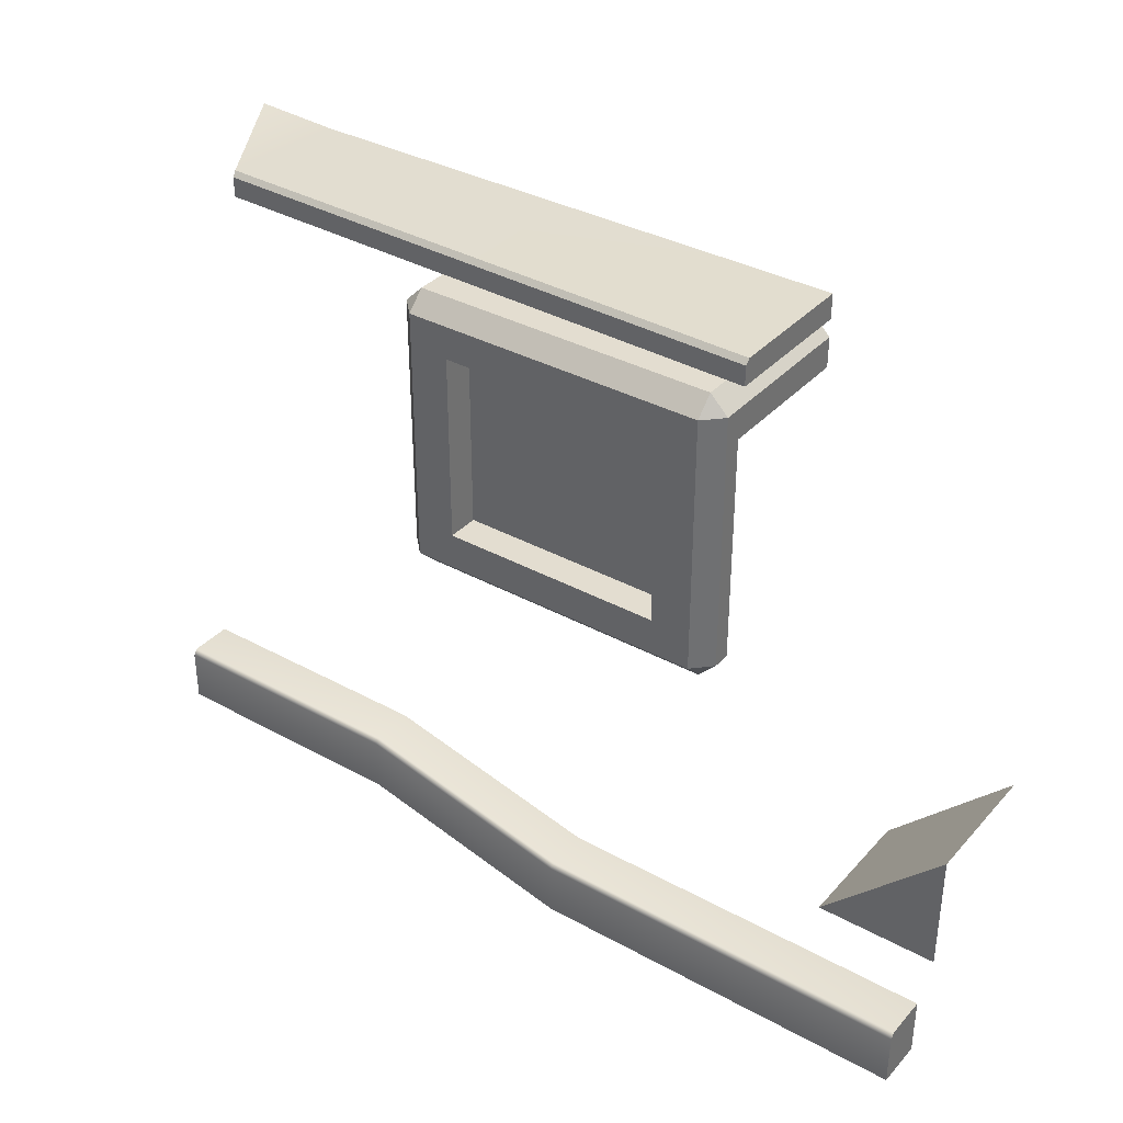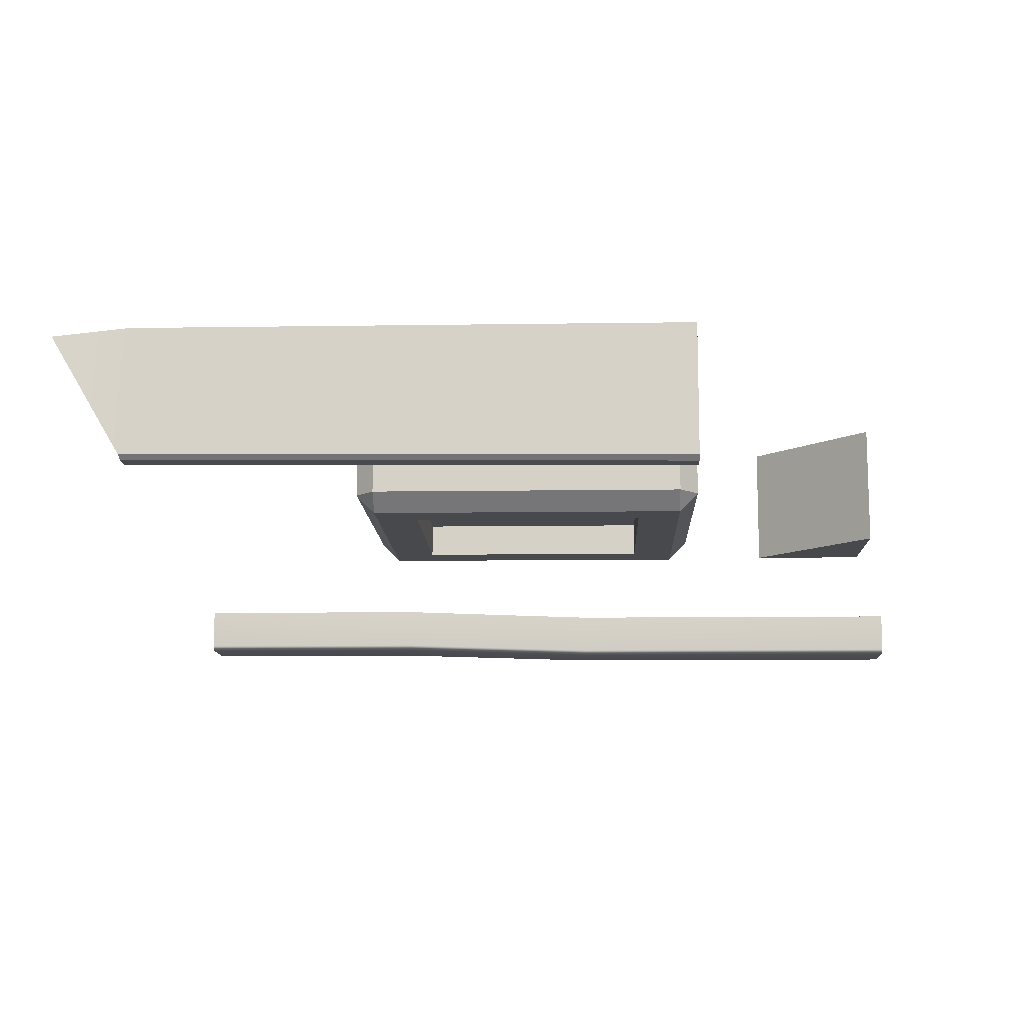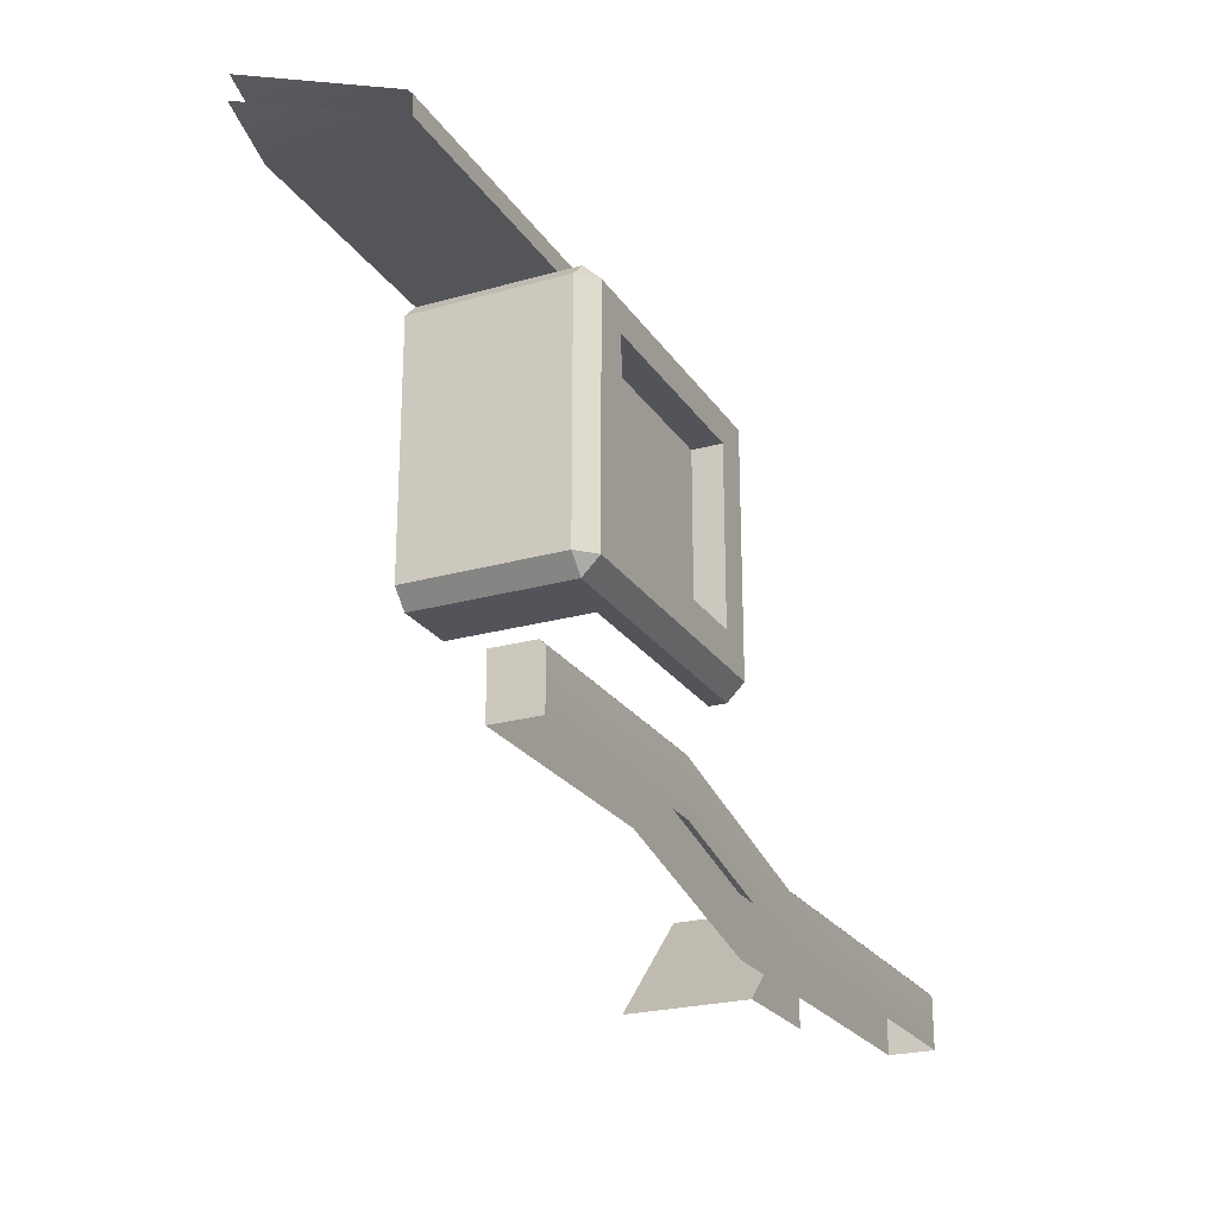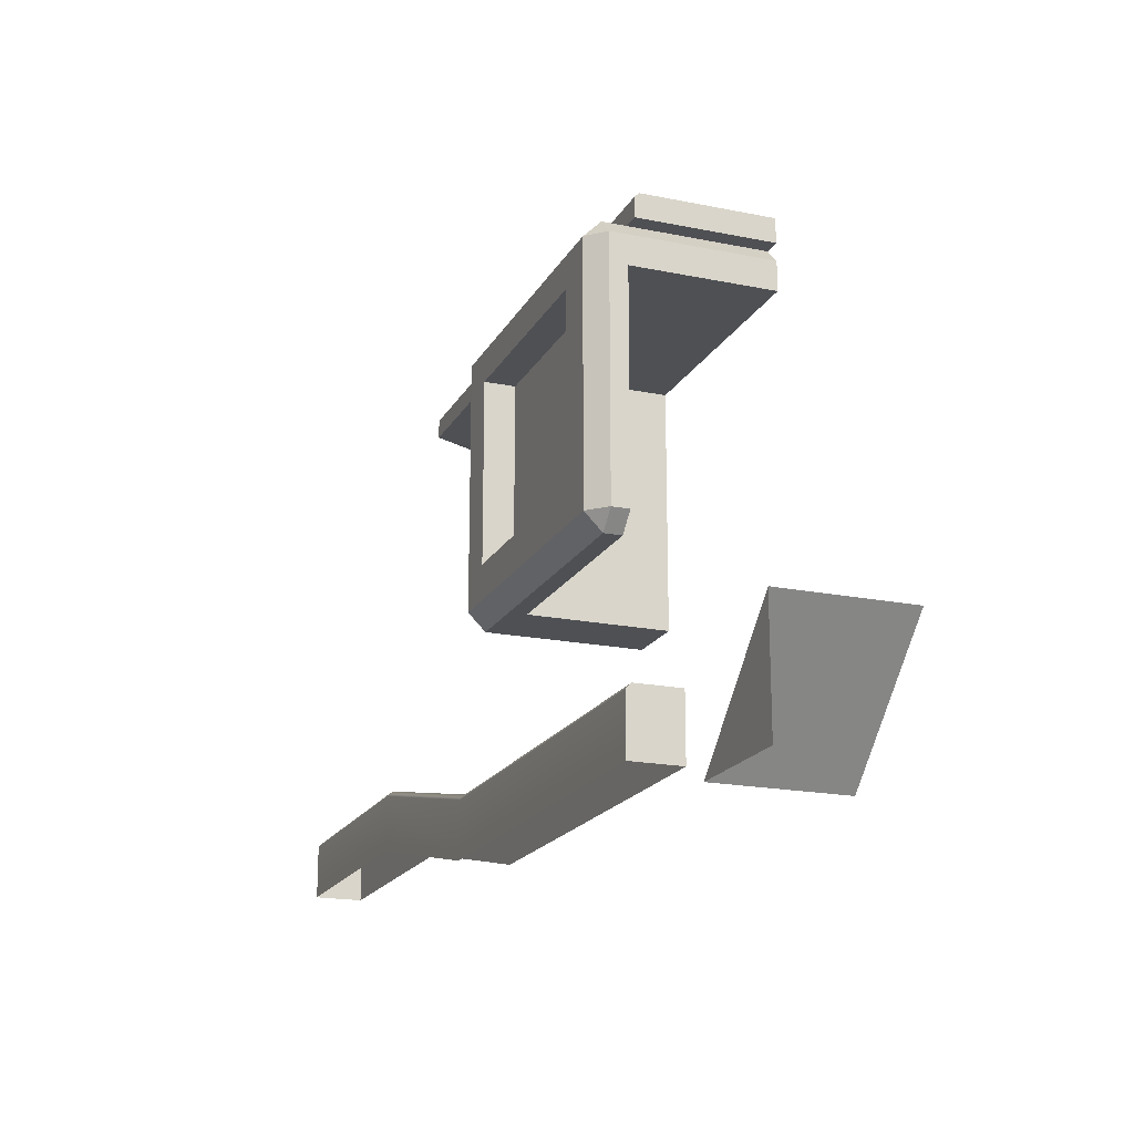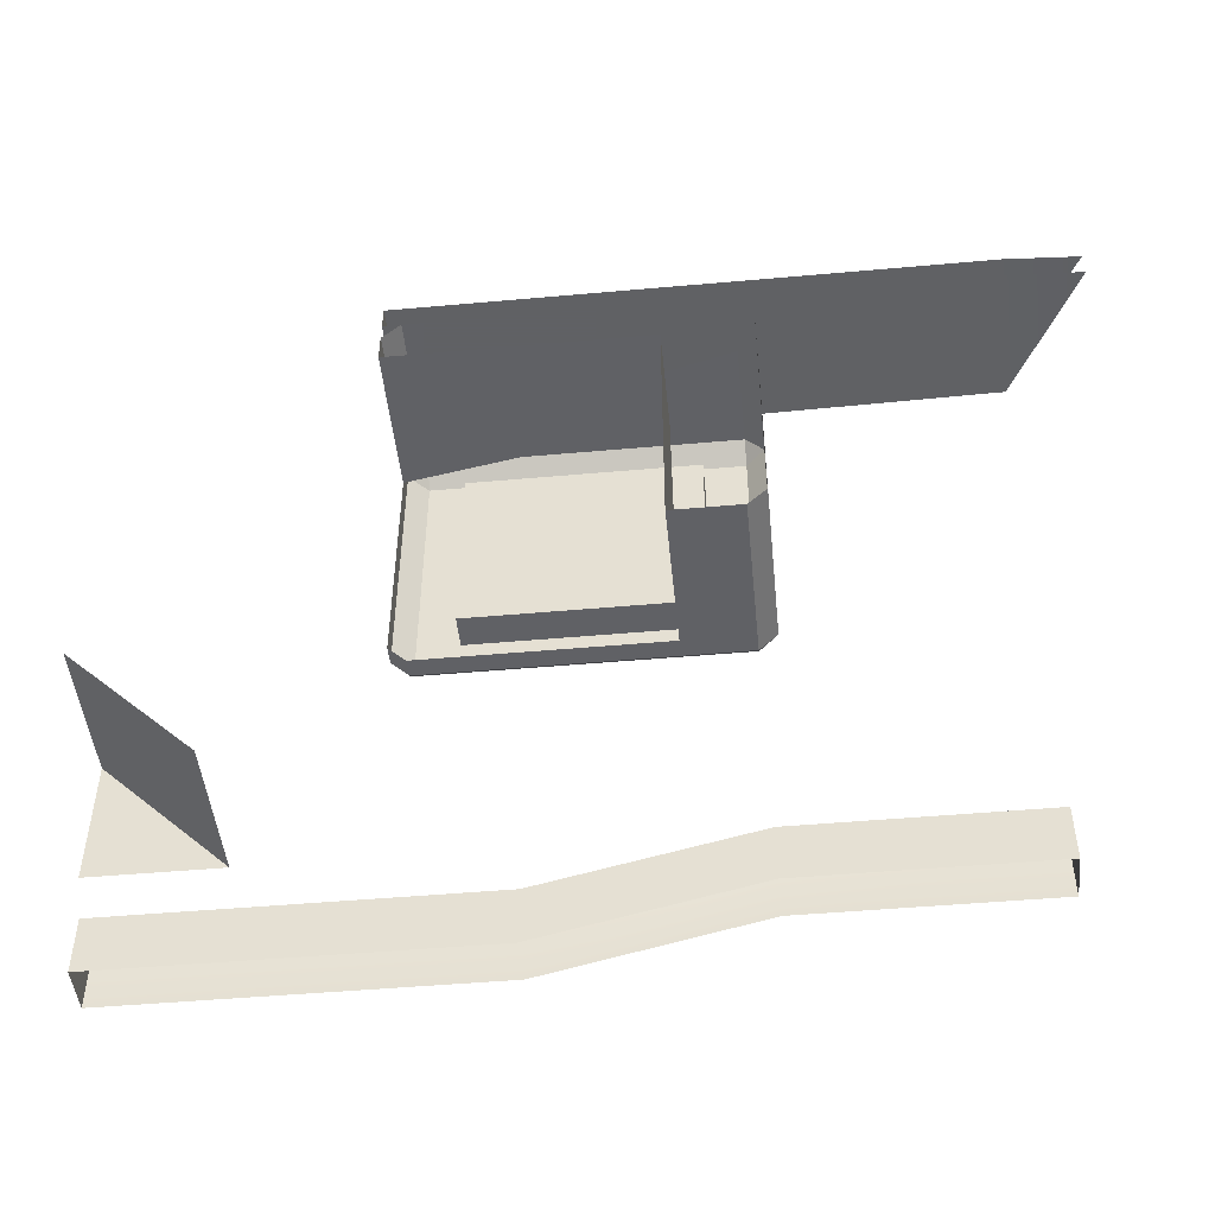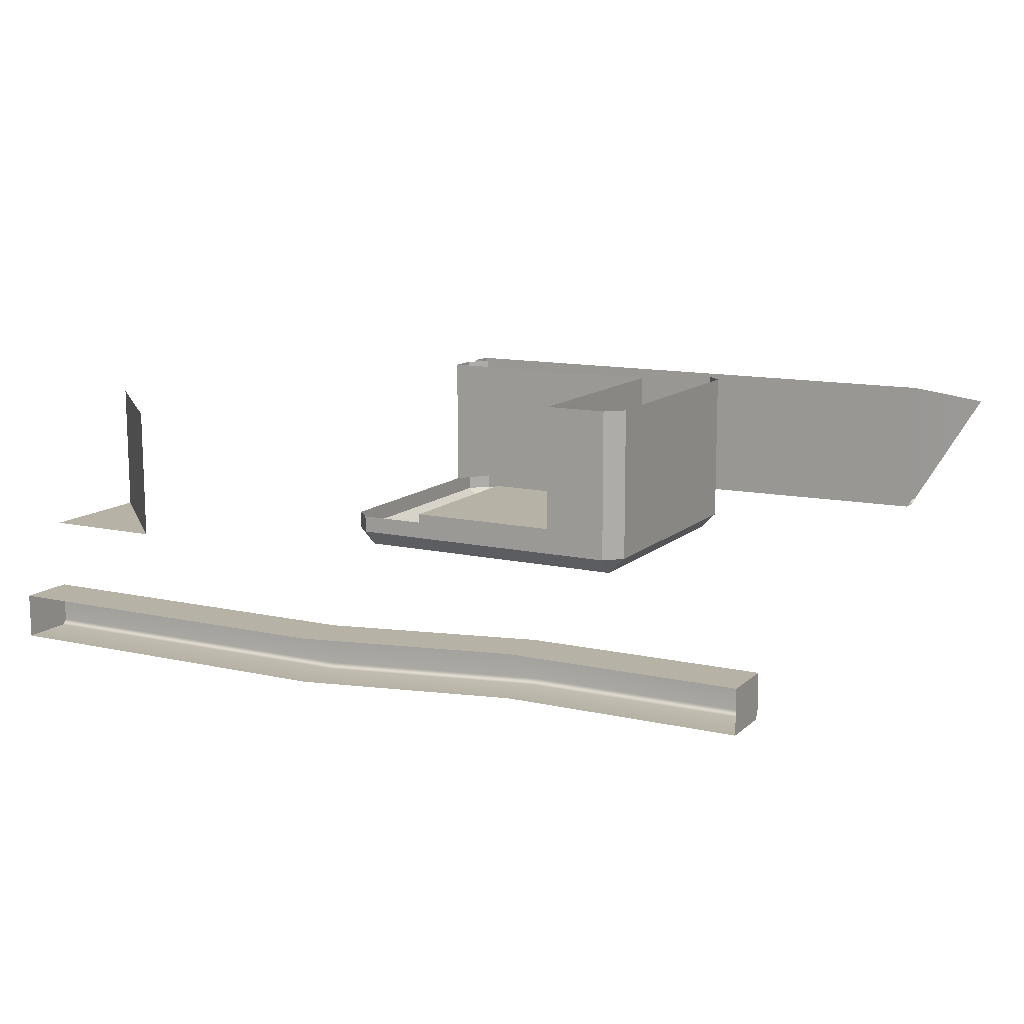
<metadata>
{"format":"obj","ext":"obj","renderer":"f3d","projection":"perspective","resolution":1024,"background":"white","views":[{"elev":35.5,"azim":-144.2,"up":"+Y"},{"elev":-12.1,"azim":-177.7,"up":"+Z"},{"elev":-23.8,"azim":115.2,"up":"+Y"},{"elev":-18.9,"azim":-111.2,"up":"+Y"},{"elev":-48.2,"azim":5.6,"up":"+Y"},{"elev":12.3,"azim":28.3,"up":"+Z"}]}
</metadata>
<code>
g default
v 37.62 3.589 -13.33
v -35.84 -0.8545 -13.48
v 37.61 8.7 -9.222
v -35.85 4.256 -9.367
v 37.61 3.589 -9.222
v -35.85 -0.8545 -9.367
v 37.61 8.7 -12.88
v 37.62 8.243 -13.33
v -35.84 3.799 -13.48
v -35.84 4.256 -13.02
v -3.017 -0.8545 -9.302
v -3.017 4.256 -9.302
v -3.01 4.256 -12.96
v -3.009 3.799 -13.41
v -3.009 -0.8545 -13.41
v 15.95 3.589 -9.265
v 15.95 8.7 -9.265
v 15.95 8.7 -12.92
v 15.96 8.243 -13.38
v 15.96 3.589 -13.38
v -22.82 1.705 -2.188
v -33.74 1.705 -2.21
v -33.74 12.63 -2.21
v -22.84 1.705 9.595
v -33.76 12.63 9.573
v 9.576 23.41 9.658
v 9.601 23.41 -3.417
v -13.27 45.54 -3.462
v -13.29 45.54 9.614
v -8.047 45.28 -6.675
v 12.03 45.28 -6.635
v -8.047 28.26 -6.675
v 12.03 28.26 -6.635
v -8.052 45.28 -3.801
v 12.02 45.28 -3.762
v 12.02 28.26 -3.762
v -8.052 28.26 -3.801
v 9.576 45.54 9.658
v 9.594 45.54 0.5292
v 17.24 25.02 -5.014
v 15.63 23.41 -5.017
v 15.63 25.02 -6.628
v 15.6 23.41 9.67
v 17.21 25.02 9.673
v -11.65 23.41 -5.07
v -13.26 25.02 -5.074
v -11.65 25.02 -6.682
v -13.27 25.02 -3.462
v -11.65 23.41 -3.459
v 15.63 48.25 -6.628
v 15.63 49.86 -5.017
v 17.24 48.25 -5.014
v 17.21 48.25 9.673
v 15.6 49.86 9.67
v -13.26 48.25 -5.074
v -11.65 49.86 -5.07
v -11.65 48.25 -6.682
v -11.68 49.86 9.617
v -13.29 48.25 9.614
v -13.27 49.86 -2.896
v 37.57 52.1 9.713
v -13.29 52.1 9.614
v 37.57 49.86 9.713
v -13.29 49.86 9.614
v -13.27 52.1 -2.447
v -13.27 51.66 -2.896
v 44.22 50.85 8.679
v 44.22 53.09 8.679
v 37.8 52.15 -2.486
v 37.8 50.35 -2.486
v 37.91 52.6 -2.066
g polySurface312
f 6 11 12 4
f 9 6 4 10
f 5 1 8
f 13 14 9 10
f 9 14 15 2
f 4 12 13 10
f 5 8 7 3
f 2 6 9
f 11 16 17 12
f 13 12 17 18
f 18 19 14 13
f 15 14 19 20
f 16 5 3 17
f 18 17 3 7
f 7 8 19 18
f 20 19 8 1
f 21 22 23
f 21 23 25 24
f 34 35 36 37
f 30 31 35 34
f 31 33 36 35
f 33 32 37 36
f 32 30 34 37
f 27 26 38 39
f 29 28 39 38
f 40 42 50 52
f 41 40 44 43
f 42 41 45 47
f 46 45 49 48
f 47 46 55 57
f 51 50 57 56
f 52 51 54 53
f 56 55 59 58
f 41 43 26 27
f 55 28 29 59
f 41 27 49 45
f 32 33 42 47
f 54 51 56 58
f 57 50 31 30
f 46 48 28 55
f 57 30 32 47
f 31 50 42 33
f 44 40 52 53
f 40 41 42
f 45 46 47
f 50 51 52
f 55 56 57
f 70 60 66 69
f 71 65 62 61
f 63 64 60 70
f 71 69 66 65
f 63 70 67
f 71 61 68
f 60 64 66
f 62 65 66 64

</code>
